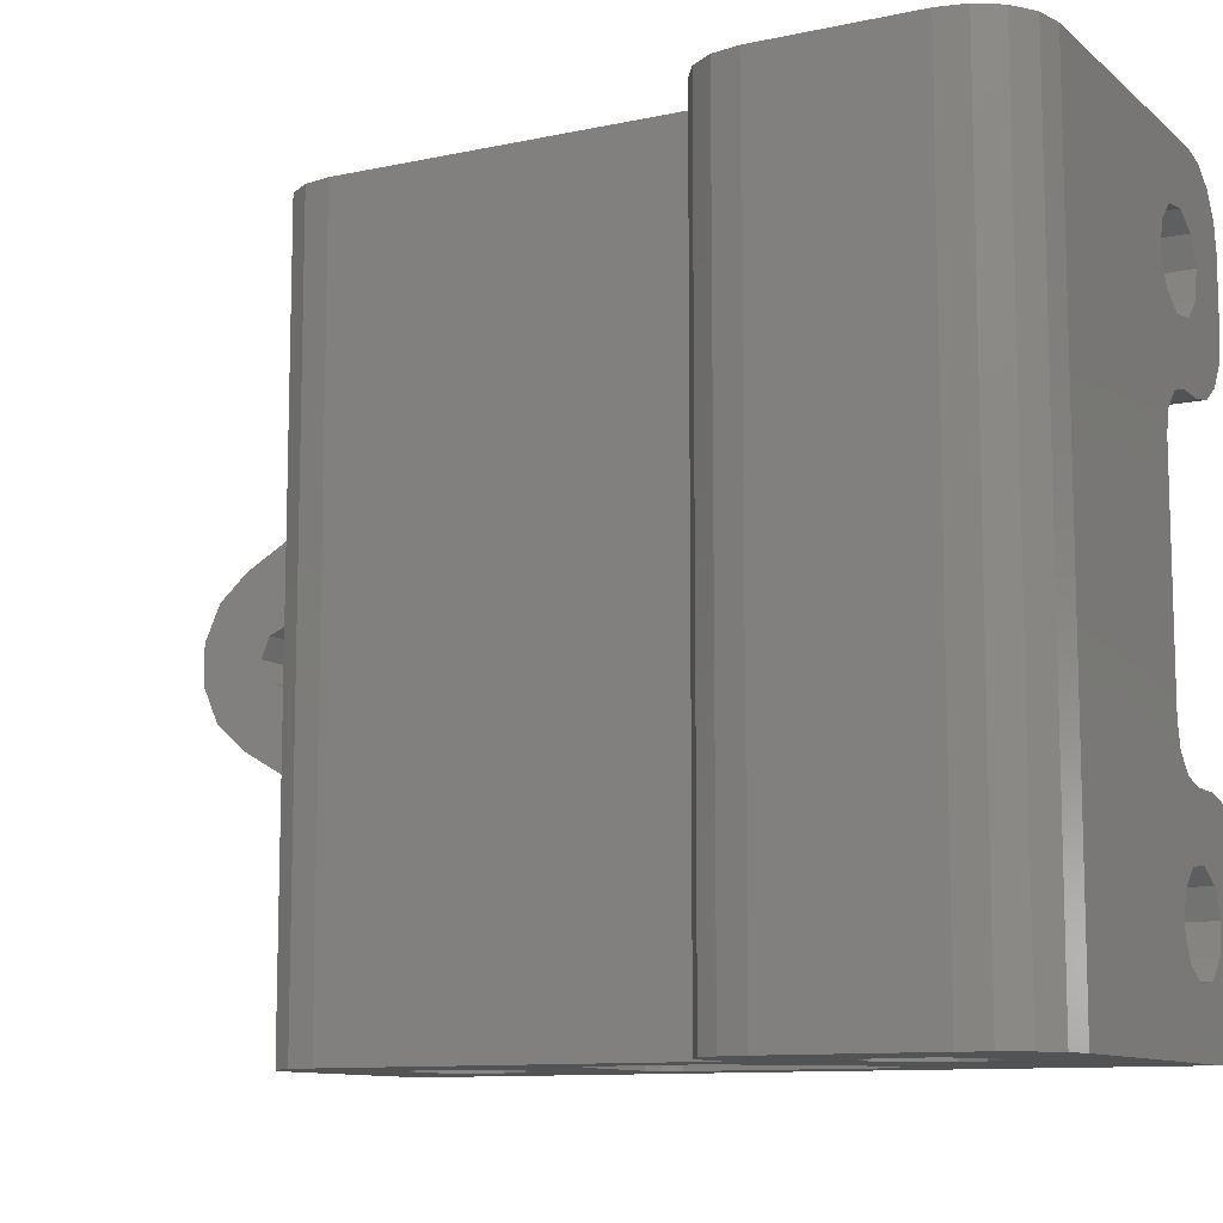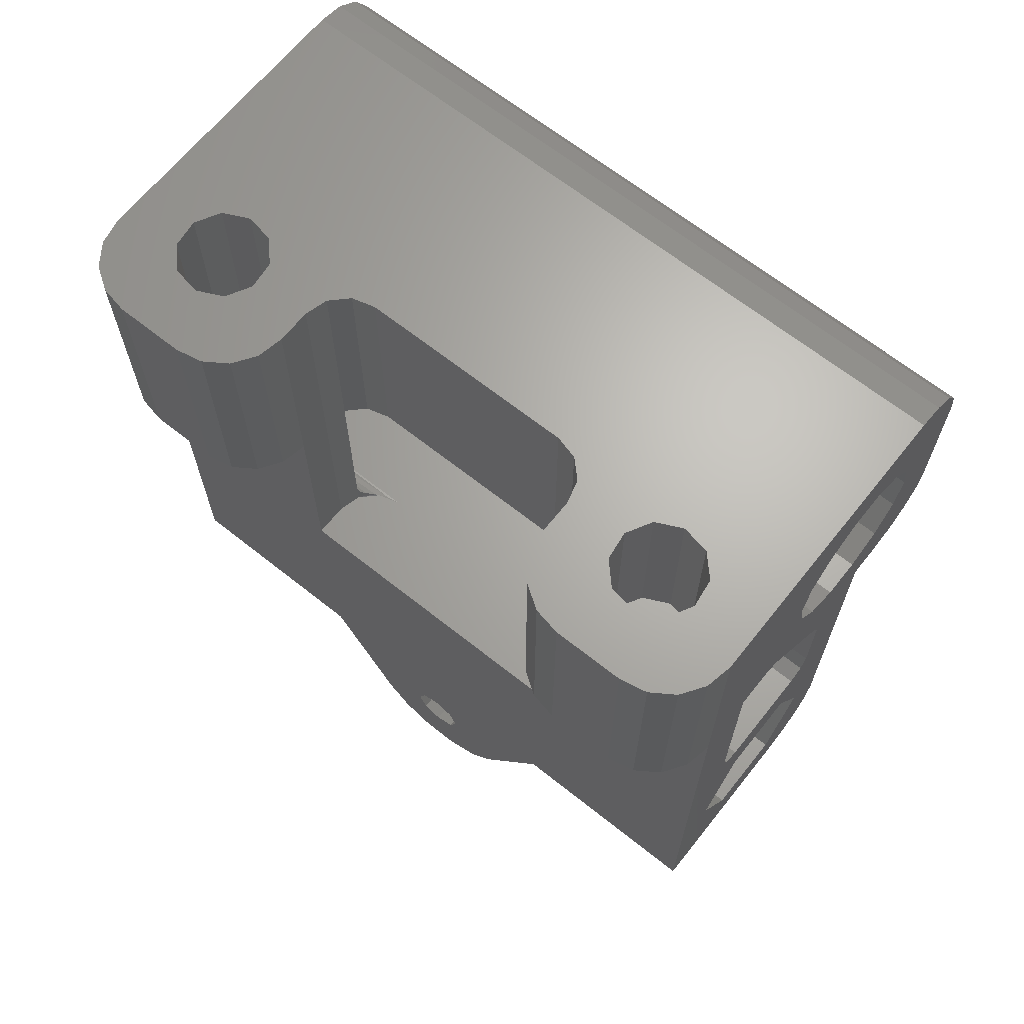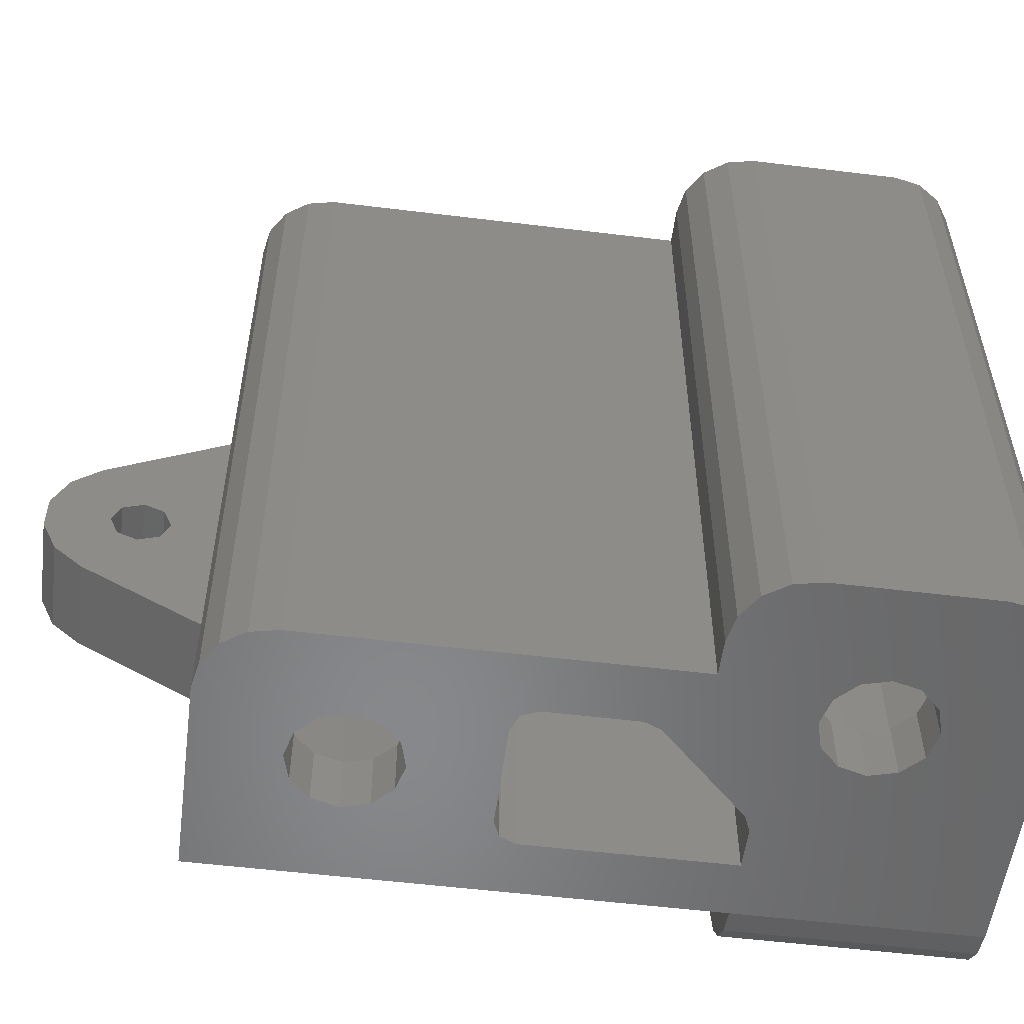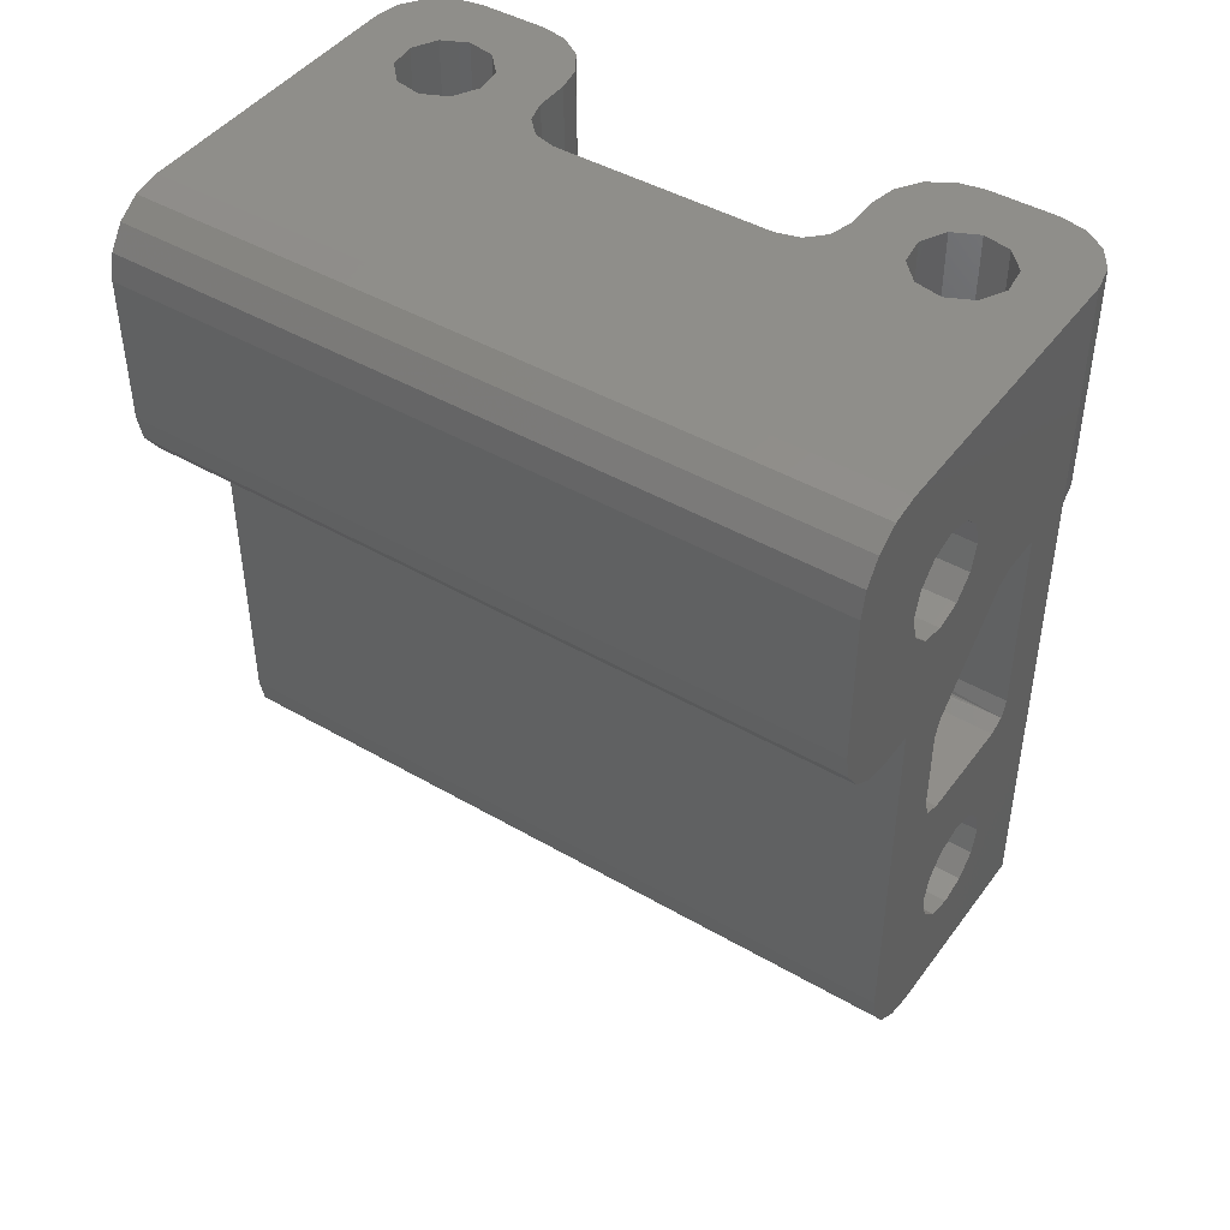
<metadata>
{"format":"stl","ext":"stl","renderer":"f3d","projection":"perspective","resolution":1024,"background":"white","views":[{"elev":-10.5,"azim":118.3,"up":"+Z"},{"elev":66.1,"azim":-51.4,"up":"+Y"},{"elev":-54.7,"azim":82.6,"up":"+Z"},{"elev":44.6,"azim":124.0,"up":"+Y"}]}
</metadata>
<code>
# stl→obj: 290 verts, 596 faces
v -11.5 11.5 18
v -11.5 30.5 18
v -11.5 30.5 0
v -11.5 -11.5 0
v -11.5 -11.5 18.22
v -11.5 -18.5 29
v -11.5 -16.73 29.73
v -11.5 -16 31.5
v -11.5 -16.73 33.27
v -11.5 -11.5 44.78
v -11.5 11.5 45
v -11.5 -22.5 24.57
v -11.5 -24.97 26.8
v -11.5 -20.27 29.73
v -11.5 -26.33 29.84
v -11.5 -21 31.5
v -11.5 -22.5 38.43
v -11.5 -18.5 34
v -11.5 -24.97 36.2
v -11.5 30.5 63
v -11.5 30.5 45
v -11.5 -11.5 63
v -11.5 -26.33 33.16
v -11.5 -20.27 33.27
v -3.5 -11.5 44.78
v -3.5 -22.5 38.43
v -3.5 -22.5 24.57
v -3.5 -11.5 18.22
v 5.5 -11.5 0
v 5.5 -11.5 63
v -3.5 -24.97 36.2
v -3.5 -18.5 34
v -3.5 -16 31.5
v -3.5 -16.73 29.73
v -3.5 -18.5 29
v -3.5 -24.97 26.8
v -3.5 -16.73 33.27
v -3.5 -20.27 33.27
v -3.5 -26.33 33.16
v -3.5 -21 31.5
v -3.5 -26.33 29.84
v -3.5 -20.27 29.73
v -6.787 50.5 12.61
v -9.239 50.5 12.93
v -8.5 50.5 18
v -9.239 50.5 57.93
v -13.8 50.5 62.54
v -11.5 50.5 63
v -6.5 50.5 44.46
v -7.761 50.5 50.07
v -5.036 50.5 43
v -17.5 50.5 6
v -17.5 50.5 12
v -11.41 50.5 11.75
v -12.47 50.5 9.512
v -12.01 50.5 7.082
v -10.21 50.5 5.385
v -17.04 50.5 3.704
v -17.5 50.5 51
v -17.5 50.5 57
v -11.41 50.5 56.75
v -12.47 50.5 54.51
v -12.01 50.5 52.08
v -10.21 50.5 50.39
v -17.04 50.5 48.7
v 14.5 50.5 63
v 14.5 50.5 0
v -4.99 50.5 55.92
v -6.787 50.5 57.61
v -8.5 50.5 45
v -11.5 50.5 45
v -13.8 50.5 45.46
v -15.74 50.5 46.76
v -7.761 50.5 5.069
v -5.591 50.5 6.254
v -4.533 50.5 8.488
v -4.99 50.5 10.92
v -6.5 50.5 18.54
v -5.036 50.5 20
v -4.5 50.5 22
v -4.5 50.5 41
v -5.591 50.5 51.25
v -4.533 50.5 53.49
v -11.5 50.5 0
v -13.8 50.5 0.4567
v -15.74 50.5 1.757
v -15.74 50.5 61.24
v -17.04 50.5 59.3
v -11.5 50.5 18
v -13.8 50.5 17.54
v -15.74 50.5 16.24
v -17.04 50.5 14.3
v -17.5 30.5 12
v -15.74 30.5 16.24
v -17.04 30.5 14.3
v -15.74 30.5 1.757
v -13.8 30.5 0.4567
v -17.04 30.5 3.704
v -17.5 30.5 6
v -13.8 30.5 17.54
v 5.914 22.41 0
v 8 33.5 0
v 6.5 20.99 0
v -1.592 29.91 0
v 4.103 40.25 0
v 3.5 38 0
v 4.103 35.75 0
v 5.75 34.1 0
v 20.5 44.5 0
v 20.5 31.5 0
v 11.9 40.25 0
v 10.25 41.9 0
v 8 42.5 0
v -6.5 30.5 0
v -6.5 13.5 0
v -5.914 12.09 0
v -4.5 11.5 0
v -3.897 2.25 0
v -4.5 -5.511e-16 0
v -3.897 -2.25 0
v -2.25 -3.897 0
v 2.755e-16 -4.5 0
v 2.25 -3.897 0
v 4.5 11.5 0
v 3.897 2.25 0
v 2.25 3.897 0
v -8.266e-16 4.5 0
v -2.25 3.897 0
v 5.75 41.9 0
v 7.796 -11.04 0
v 3.897 -2.25 0
v 4.5 0 0
v 6.5 13.5 0
v 9.743 -9.743 0
v 11.5 25.5 0
v 11.5 -5.5 0
v 11.04 -7.796 0
v -3.006 30.5 0
v 16.8 50.04 0
v 18.74 48.74 0
v 20.04 46.8 0
v 10.25 34.1 0
v 11.9 35.75 0
v 12.5 38 0
v 20.04 29.2 0
v 18.74 27.26 0
v 16.8 25.96 0
v 14.5 25.5 0
v 5.914 12.09 0
v -8.5 11.5 18
v -17.5 30.5 57
v -15.74 30.5 61.24
v -17.04 30.5 59.3
v -15.74 30.5 46.76
v -13.8 30.5 45.46
v -17.04 30.5 48.7
v -17.5 30.5 51
v -13.8 30.5 62.54
v -8.5 11.5 45
v -4.5 11.5 22
v -4.5 11.5 41
v -4.5 11.5 63
v 4.5 11.5 63
v -5.036 11.5 20
v -6.5 11.5 18.54
v -6.5 11.5 44.46
v -5.036 11.5 43
v -1.592 29.91 63
v 3.324 32.14 63
v 1.243 34.75 63
v 3.753 -6.5 63
v 7.796 -11.04 63
v 7.506 -1.776e-15 63
v -7.506 1.776e-15 63
v -3.753 6.5 63
v 3.753 6.5 63
v 20.5 44.5 63
v 20.04 46.8 63
v 9.669 45.31 63
v 12.68 43.86 63
v 14.76 41.25 63
v 20.5 31.5 63
v -3.753 -6.5 63
v -5.914 12.09 63
v -6.5 13.5 63
v -6.5 30.5 63
v -3.006 30.5 63
v 0.5 38 63
v 1.243 41.25 63
v 3.324 43.86 63
v 6.331 45.31 63
v 9.669 30.69 63
v 6.331 30.69 63
v 9.743 -9.743 63
v 11.04 -7.796 63
v 11.5 -5.5 63
v 11.5 25.5 63
v 20.04 29.2 63
v 12.68 32.14 63
v 6.5 20.99 63
v 6.5 13.5 63
v 5.914 12.09 63
v 15.5 38 63
v 14.76 34.75 63
v 14.5 25.5 63
v 16.8 25.96 63
v 18.74 27.26 63
v 5.914 22.41 63
v 18.74 48.74 63
v 16.8 50.04 63
v 9.669 30.69 5
v 12.68 32.14 5
v 8 33.5 5
v 9.669 45.31 5
v 6.331 45.31 5
v 12.68 43.86 5
v 8 42.5 5
v 14.76 41.25 5
v 10.25 41.9 5
v 11.9 40.25 5
v 6.331 30.69 5
v 3.324 32.14 5
v 1.243 34.75 5
v 5.75 34.1 5
v 0.5 38 5
v 4.103 35.75 5
v 3.5 38 5
v 1.243 41.25 5
v 4.103 40.25 5
v 5.75 41.9 5
v 3.324 43.86 5
v 10.25 34.1 5
v 14.76 34.75 5
v 11.9 35.75 5
v 15.5 38 5
v 12.5 38 5
v -3.753 -6.5 5
v -7.506 -8.882e-16 5
v -3.753 6.5 5
v 3.753 6.5 5
v 7.506 8.882e-16 5
v 3.753 -6.5 5
v -3.897 -2.25 5
v -4.5 -5.511e-16 5
v 3.897 -2.25 5
v 4.5 0 5
v -3.897 2.25 5
v -2.25 3.897 5
v -8.266e-16 4.5 5
v 2.25 -3.897 5
v 2.755e-16 -4.5 5
v 2.25 3.897 5
v 3.897 2.25 5
v -2.25 -3.897 5
v -4.697 11.51 42.24
v -5.268 11.65 43.36
v -6.5 30.5 44.46
v -6.5 13.5 44.46
v -6.251 12.53 44.31
v -5.846 12.02 43.99
v -4.5 30.5 41
v -5.036 30.5 43
v -4.5 30.5 22
v -4.697 11.51 20.76
v -5.268 11.65 19.64
v -6.5 13.5 18.54
v -6.5 30.5 18.54
v -5.846 12.02 19.01
v -6.251 12.53 18.69
v -5.036 30.5 20
v -12.01 34.5 7.082
v -12.47 34.5 9.512
v -11.41 34.5 11.75
v -9.239 34.5 12.93
v -6.787 34.5 12.61
v -4.99 34.5 10.92
v -4.533 34.5 8.488
v -5.591 34.5 6.254
v -7.761 34.5 5.069
v -10.21 34.5 5.385
v -12.01 34.5 52.08
v -12.47 34.5 54.51
v -11.41 34.5 56.75
v -9.239 34.5 57.93
v -6.787 34.5 57.61
v -4.99 34.5 55.92
v -4.533 34.5 53.49
v -5.591 34.5 51.25
v -7.761 34.5 50.07
v -10.21 34.5 50.39
f 1 2 3
f 1 3 4
f 1 4 5
f 1 5 6
f 1 6 7
f 1 7 8
f 1 8 9
f 1 9 10
f 1 10 11
f 5 12 6
f 6 12 13
f 6 13 14
f 14 13 15
f 14 15 16
f 10 9 17
f 17 9 18
f 17 18 19
f 20 21 22
f 22 21 11
f 22 11 10
f 19 18 23
f 23 18 24
f 23 24 15
f 15 24 16
f 25 10 26
f 26 10 17
f 27 12 28
f 28 12 5
f 5 4 28
f 28 4 29
f 28 29 25
f 25 29 30
f 25 30 10
f 10 30 22
f 31 32 26
f 28 25 33
f 28 33 34
f 28 34 35
f 28 35 36
f 28 36 27
f 25 26 32
f 25 32 37
f 25 37 33
f 32 31 38
f 38 31 39
f 38 39 40
f 40 39 41
f 40 41 42
f 35 42 36
f 36 42 41
f 8 33 9
f 9 33 37
f 9 37 18
f 18 37 32
f 18 32 24
f 24 32 38
f 24 38 16
f 16 38 40
f 16 40 14
f 14 40 42
f 14 42 6
f 6 42 35
f 6 35 7
f 7 35 34
f 7 34 8
f 8 34 33
f 26 17 31
f 31 17 19
f 31 19 39
f 39 19 23
f 39 23 41
f 41 23 15
f 41 15 36
f 36 15 13
f 36 13 27
f 27 13 12
f 43 44 45
f 46 47 48
f 49 50 51
f 52 53 54
f 52 54 55
f 52 55 56
f 52 56 57
f 52 57 58
f 59 60 61
f 59 61 62
f 59 62 63
f 59 63 64
f 59 64 65
f 66 67 68
f 66 68 69
f 66 69 46
f 66 46 48
f 70 71 72
f 70 72 73
f 70 73 65
f 70 65 64
f 70 64 50
f 70 50 49
f 67 74 75
f 67 75 76
f 67 76 77
f 67 77 43
f 67 43 45
f 67 45 78
f 67 78 79
f 67 79 80
f 67 80 81
f 67 81 51
f 67 51 50
f 67 50 82
f 67 82 83
f 67 83 68
f 74 67 57
f 57 67 84
f 57 84 58
f 58 84 85
f 58 85 86
f 87 47 88
f 88 47 46
f 88 46 60
f 60 46 61
f 89 45 90
f 90 45 44
f 90 44 91
f 91 44 92
f 54 53 44
f 44 53 92
f 93 94 95
f 3 96 97
f 98 96 99
f 99 96 3
f 99 3 93
f 93 3 2
f 93 2 94
f 94 2 100
f 52 99 53
f 53 99 93
f 101 102 103
f 104 84 105
f 104 105 106
f 104 106 107
f 104 107 108
f 104 108 102
f 104 102 101
f 109 110 111
f 109 111 112
f 109 112 113
f 4 3 114
f 4 114 115
f 4 115 116
f 4 116 117
f 4 117 118
f 4 118 119
f 4 119 120
f 4 120 121
f 4 121 122
f 4 122 123
f 4 123 29
f 117 124 125
f 117 125 126
f 117 126 127
f 117 127 128
f 117 128 118
f 84 67 113
f 84 113 129
f 84 129 105
f 130 29 123
f 130 123 131
f 130 131 132
f 130 132 133
f 130 133 103
f 130 103 102
f 130 102 134
f 102 110 135
f 102 135 136
f 102 136 137
f 102 137 134
f 84 104 138
f 84 138 114
f 84 114 3
f 113 67 139
f 113 139 140
f 113 140 141
f 113 141 109
f 110 102 142
f 110 142 143
f 110 143 144
f 110 144 111
f 135 110 145
f 135 145 146
f 135 146 147
f 135 147 148
f 125 124 132
f 132 124 149
f 132 149 133
f 84 3 85
f 85 3 97
f 85 97 86
f 86 97 96
f 86 96 58
f 58 96 98
f 58 98 52
f 52 98 99
f 1 150 2
f 2 150 45
f 2 45 89
f 53 93 92
f 92 93 95
f 92 95 91
f 91 95 94
f 91 94 90
f 90 94 100
f 90 100 89
f 89 100 2
f 151 152 153
f 21 154 155
f 156 154 157
f 157 154 21
f 157 21 151
f 151 21 20
f 151 20 152
f 152 20 158
f 59 157 60
f 60 157 151
f 159 11 70
f 70 11 21
f 70 21 71
f 124 117 160
f 124 160 161
f 124 161 162
f 124 162 163
f 1 11 160
f 1 160 164
f 1 164 165
f 1 165 150
f 160 11 159
f 160 159 166
f 160 166 167
f 160 167 161
f 71 21 72
f 72 21 155
f 72 155 73
f 73 155 154
f 73 154 65
f 65 154 156
f 65 156 59
f 59 156 157
f 168 169 170
f 171 172 173
f 162 174 175
f 162 175 176
f 162 176 163
f 177 178 179
f 177 179 180
f 177 180 181
f 177 181 182
f 22 30 172
f 22 172 171
f 22 171 183
f 22 183 174
f 22 174 162
f 22 162 184
f 22 184 185
f 22 185 186
f 22 186 20
f 48 20 186
f 48 186 187
f 48 187 168
f 48 168 170
f 48 170 188
f 48 188 189
f 48 189 190
f 48 190 191
f 48 191 179
f 48 179 66
f 192 193 173
f 192 173 172
f 192 172 194
f 192 194 195
f 192 195 196
f 192 196 197
f 192 197 198
f 192 198 182
f 192 182 199
f 173 193 200
f 173 200 201
f 173 201 202
f 173 202 163
f 173 163 176
f 182 181 203
f 182 203 204
f 182 204 199
f 197 205 206
f 197 206 207
f 197 207 198
f 169 168 193
f 193 168 208
f 193 208 200
f 178 209 179
f 179 209 210
f 179 210 66
f 60 151 88
f 88 151 153
f 88 153 87
f 87 153 152
f 87 152 47
f 47 152 158
f 47 158 48
f 48 158 20
f 110 109 182
f 182 109 177
f 135 148 197
f 197 148 205
f 110 182 145
f 145 182 198
f 145 198 146
f 146 198 207
f 146 207 147
f 147 207 206
f 147 206 148
f 148 206 205
f 67 66 139
f 139 66 210
f 139 210 140
f 140 210 209
f 140 209 141
f 141 209 178
f 141 178 109
f 109 178 177
f 136 135 196
f 196 135 197
f 136 196 137
f 137 196 195
f 137 195 134
f 134 195 194
f 134 194 130
f 130 194 172
f 130 172 29
f 29 172 30
f 211 212 213
f 214 215 216
f 216 215 217
f 216 217 218
f 218 217 219
f 218 219 220
f 221 211 222
f 222 211 213
f 222 213 223
f 223 213 224
f 223 224 225
f 225 224 226
f 225 226 227
f 225 227 228
f 228 227 229
f 228 229 230
f 228 230 231
f 231 230 217
f 231 217 215
f 213 212 232
f 232 212 233
f 232 233 234
f 234 233 235
f 234 235 236
f 218 220 235
f 235 220 236
f 203 235 204
f 204 235 233
f 204 233 199
f 199 233 212
f 199 212 192
f 192 212 211
f 192 211 193
f 193 211 221
f 193 221 169
f 169 221 222
f 169 222 170
f 170 222 223
f 170 223 188
f 188 223 225
f 188 225 189
f 189 225 228
f 189 228 190
f 190 228 231
f 190 231 191
f 191 231 215
f 191 215 179
f 179 215 214
f 179 214 180
f 180 214 216
f 180 216 181
f 181 216 218
f 181 218 203
f 203 218 235
f 237 238 183
f 183 238 174
f 238 239 174
f 174 239 175
f 239 240 175
f 175 240 176
f 240 241 176
f 176 241 173
f 241 242 173
f 173 242 171
f 242 237 171
f 171 237 183
f 238 243 244
f 245 241 246
f 239 238 244
f 239 244 247
f 239 247 248
f 239 248 249
f 242 241 245
f 242 245 250
f 242 250 251
f 242 251 237
f 240 239 249
f 240 249 252
f 240 252 253
f 240 253 246
f 240 246 241
f 243 238 254
f 254 238 237
f 254 237 251
f 119 244 120
f 120 244 243
f 120 243 121
f 121 243 254
f 121 254 122
f 122 254 251
f 122 251 123
f 123 251 250
f 123 250 131
f 131 250 245
f 131 245 132
f 132 245 246
f 132 246 125
f 125 246 253
f 125 253 126
f 126 253 252
f 126 252 127
f 127 252 249
f 127 249 128
f 128 249 248
f 128 248 118
f 118 248 247
f 118 247 119
f 119 247 244
f 106 227 107
f 107 227 226
f 107 226 108
f 108 226 224
f 108 224 102
f 102 224 213
f 102 213 142
f 142 213 232
f 142 232 143
f 143 232 234
f 143 234 144
f 144 234 236
f 144 236 111
f 111 236 220
f 111 220 112
f 112 220 219
f 112 219 113
f 113 219 217
f 113 217 129
f 129 217 230
f 129 230 105
f 105 230 229
f 105 229 106
f 106 229 227
f 167 255 161
f 167 256 255
f 159 70 49
f 159 49 257
f 159 257 258
f 166 159 258
f 166 258 259
f 166 259 260
f 166 260 256
f 166 256 167
f 81 261 51
f 51 261 262
f 51 262 49
f 49 262 257
f 81 80 261
f 261 80 263
f 264 265 164
f 264 164 160
f 150 165 266
f 150 266 267
f 150 267 78
f 150 78 45
f 165 164 265
f 165 265 268
f 165 268 269
f 165 269 266
f 78 267 79
f 79 267 270
f 79 270 80
f 80 270 263
f 268 265 116
f 160 117 264
f 264 117 116
f 264 116 265
f 115 266 116
f 116 266 269
f 116 269 268
f 184 162 161
f 184 161 255
f 184 255 256
f 184 256 260
f 184 260 259
f 184 259 258
f 184 258 185
f 258 257 185
f 185 257 186
f 115 114 266
f 266 114 267
f 186 257 187
f 187 257 262
f 187 262 261
f 187 261 138
f 138 261 263
f 138 263 270
f 267 114 270
f 270 114 138
f 271 56 272
f 272 56 55
f 272 55 273
f 273 55 54
f 273 54 274
f 274 54 44
f 274 44 275
f 275 44 43
f 275 43 276
f 276 43 77
f 276 77 277
f 277 77 76
f 277 76 278
f 278 76 75
f 278 75 279
f 279 75 74
f 279 74 280
f 280 74 57
f 280 57 271
f 271 57 56
f 274 275 273
f 273 275 276
f 273 276 272
f 272 276 277
f 272 277 271
f 271 277 278
f 271 278 280
f 280 278 279
f 281 63 282
f 282 63 62
f 282 62 283
f 283 62 61
f 283 61 284
f 284 61 46
f 284 46 285
f 285 46 69
f 285 69 286
f 286 69 68
f 286 68 287
f 287 68 83
f 287 83 288
f 288 83 82
f 288 82 289
f 289 82 50
f 289 50 290
f 290 50 64
f 290 64 281
f 281 64 63
f 284 285 283
f 283 285 286
f 283 286 282
f 282 286 287
f 282 287 281
f 281 287 288
f 281 288 290
f 290 288 289
f 103 133 200
f 200 133 201
f 201 133 202
f 202 133 149
f 202 149 163
f 163 149 124
f 104 101 168
f 168 101 208
f 103 200 101
f 101 200 208
f 104 168 138
f 138 168 187

</code>
